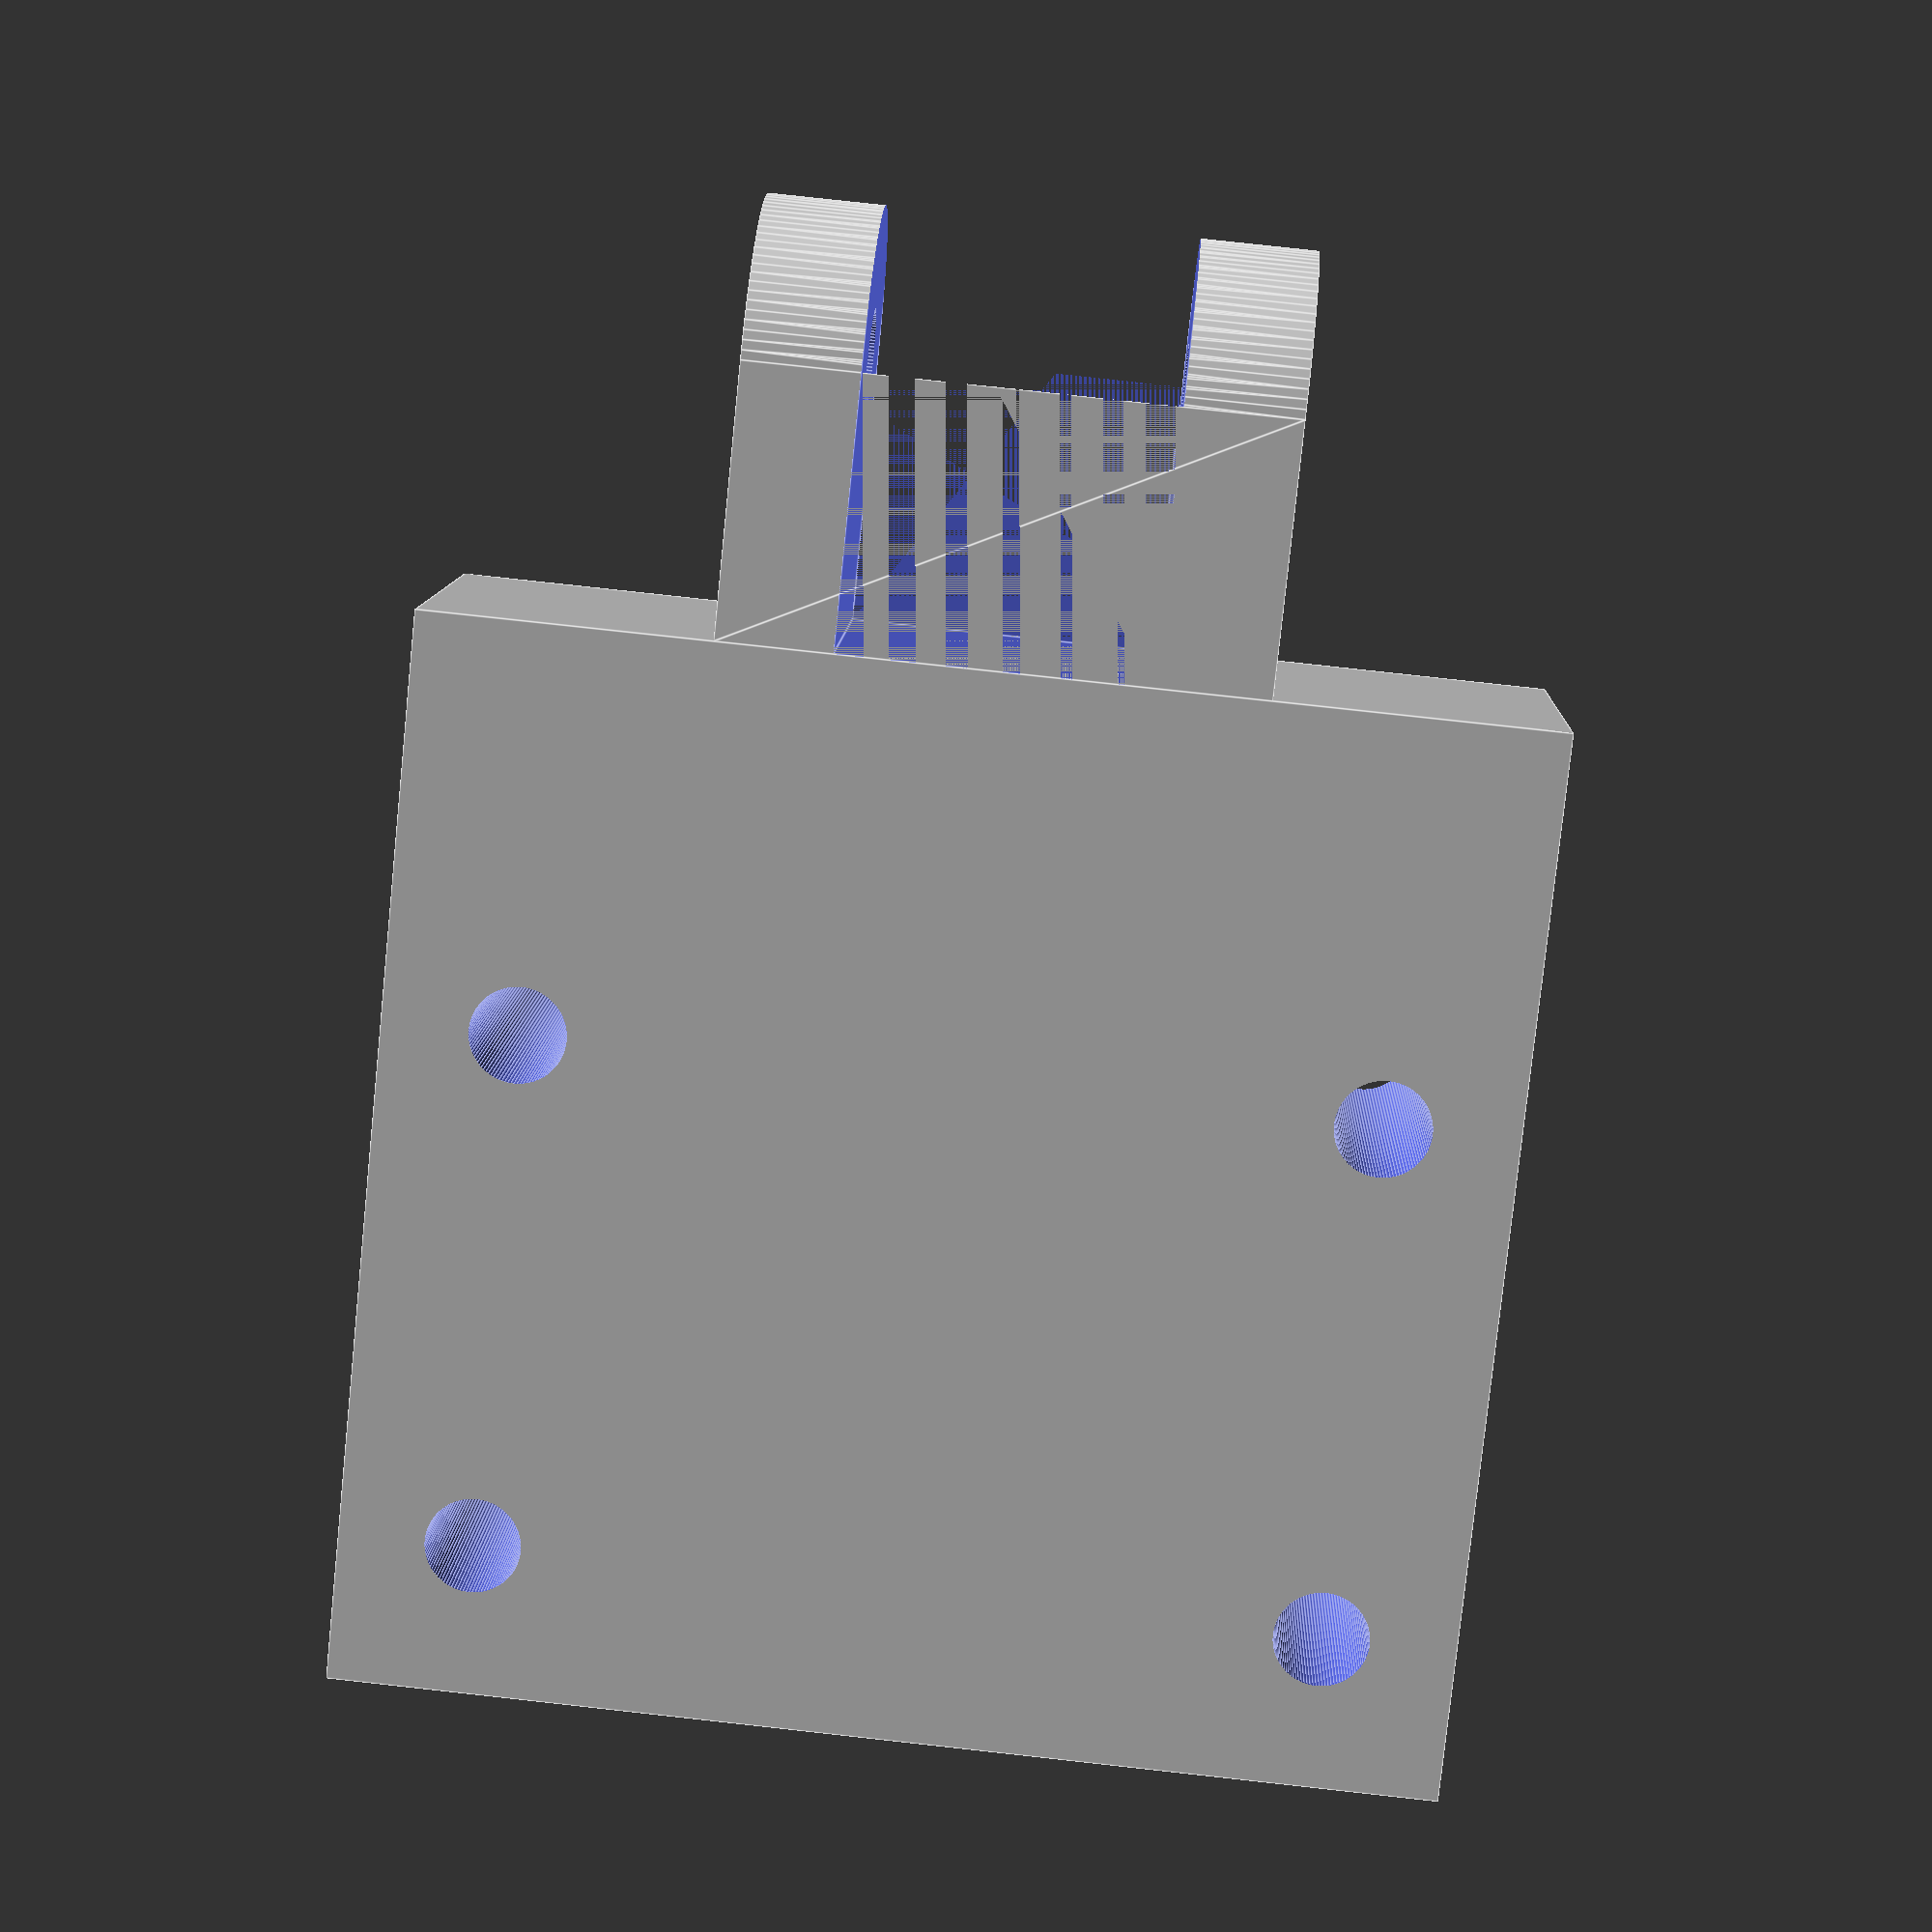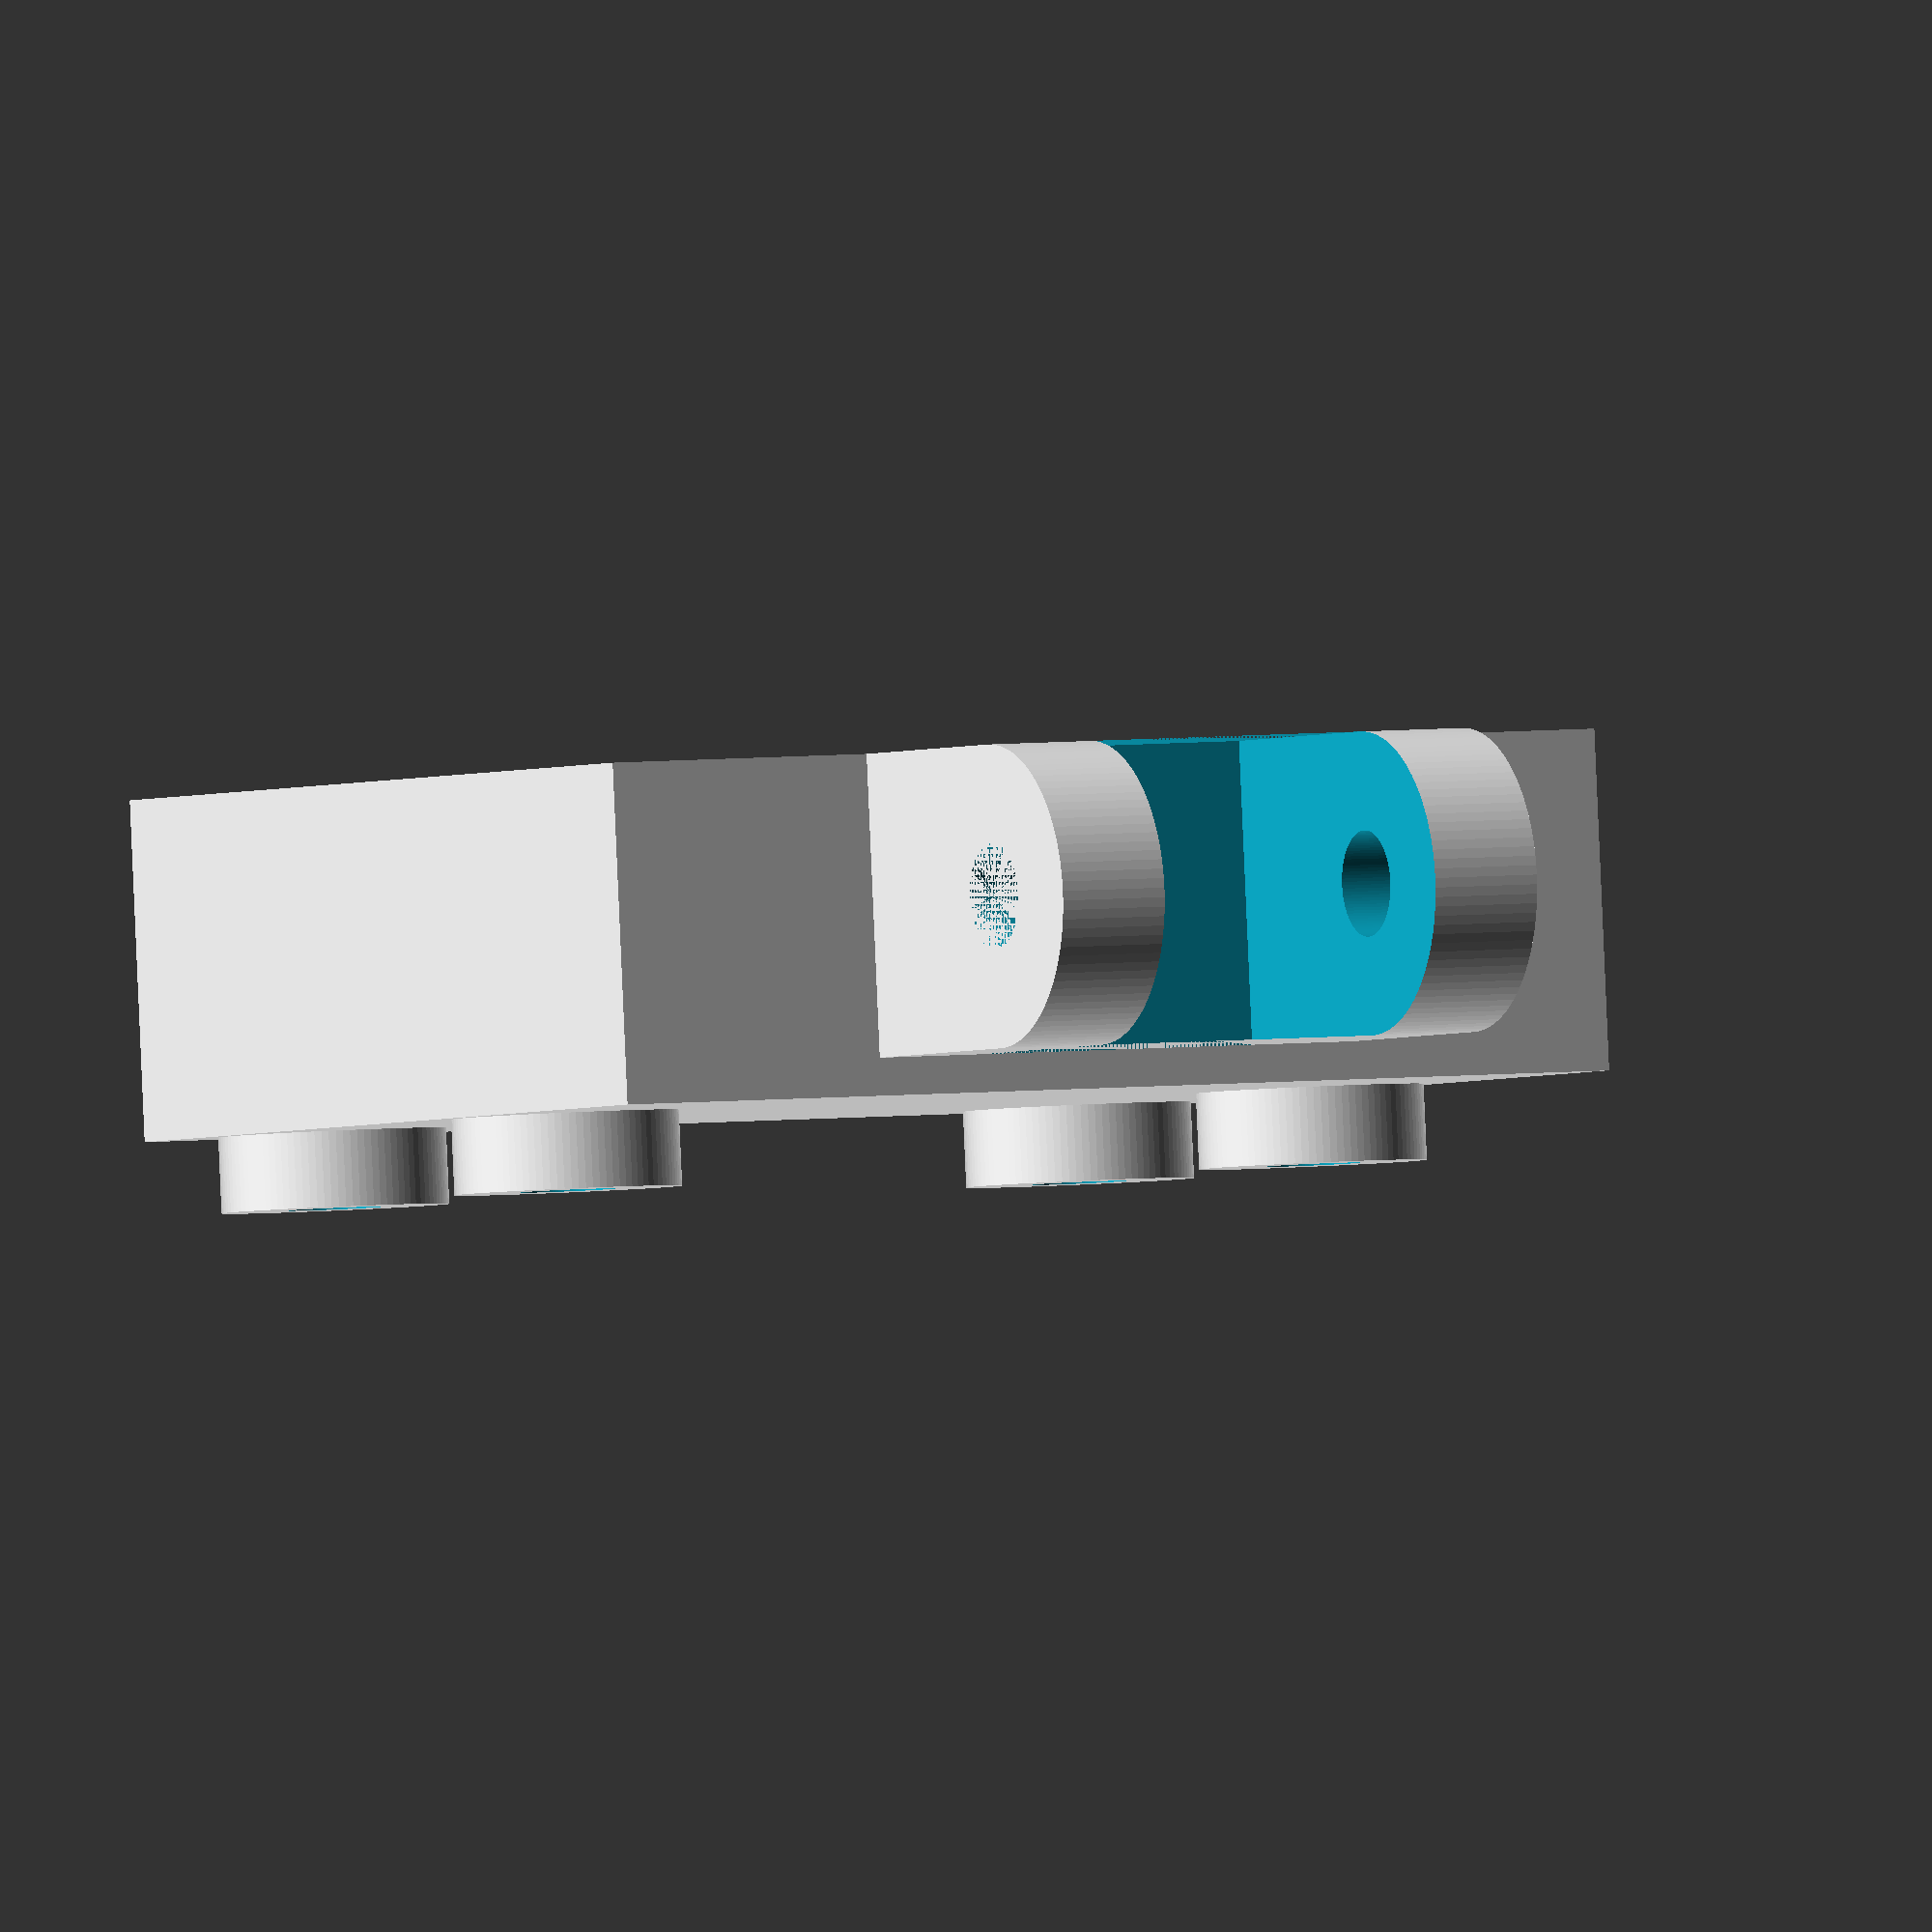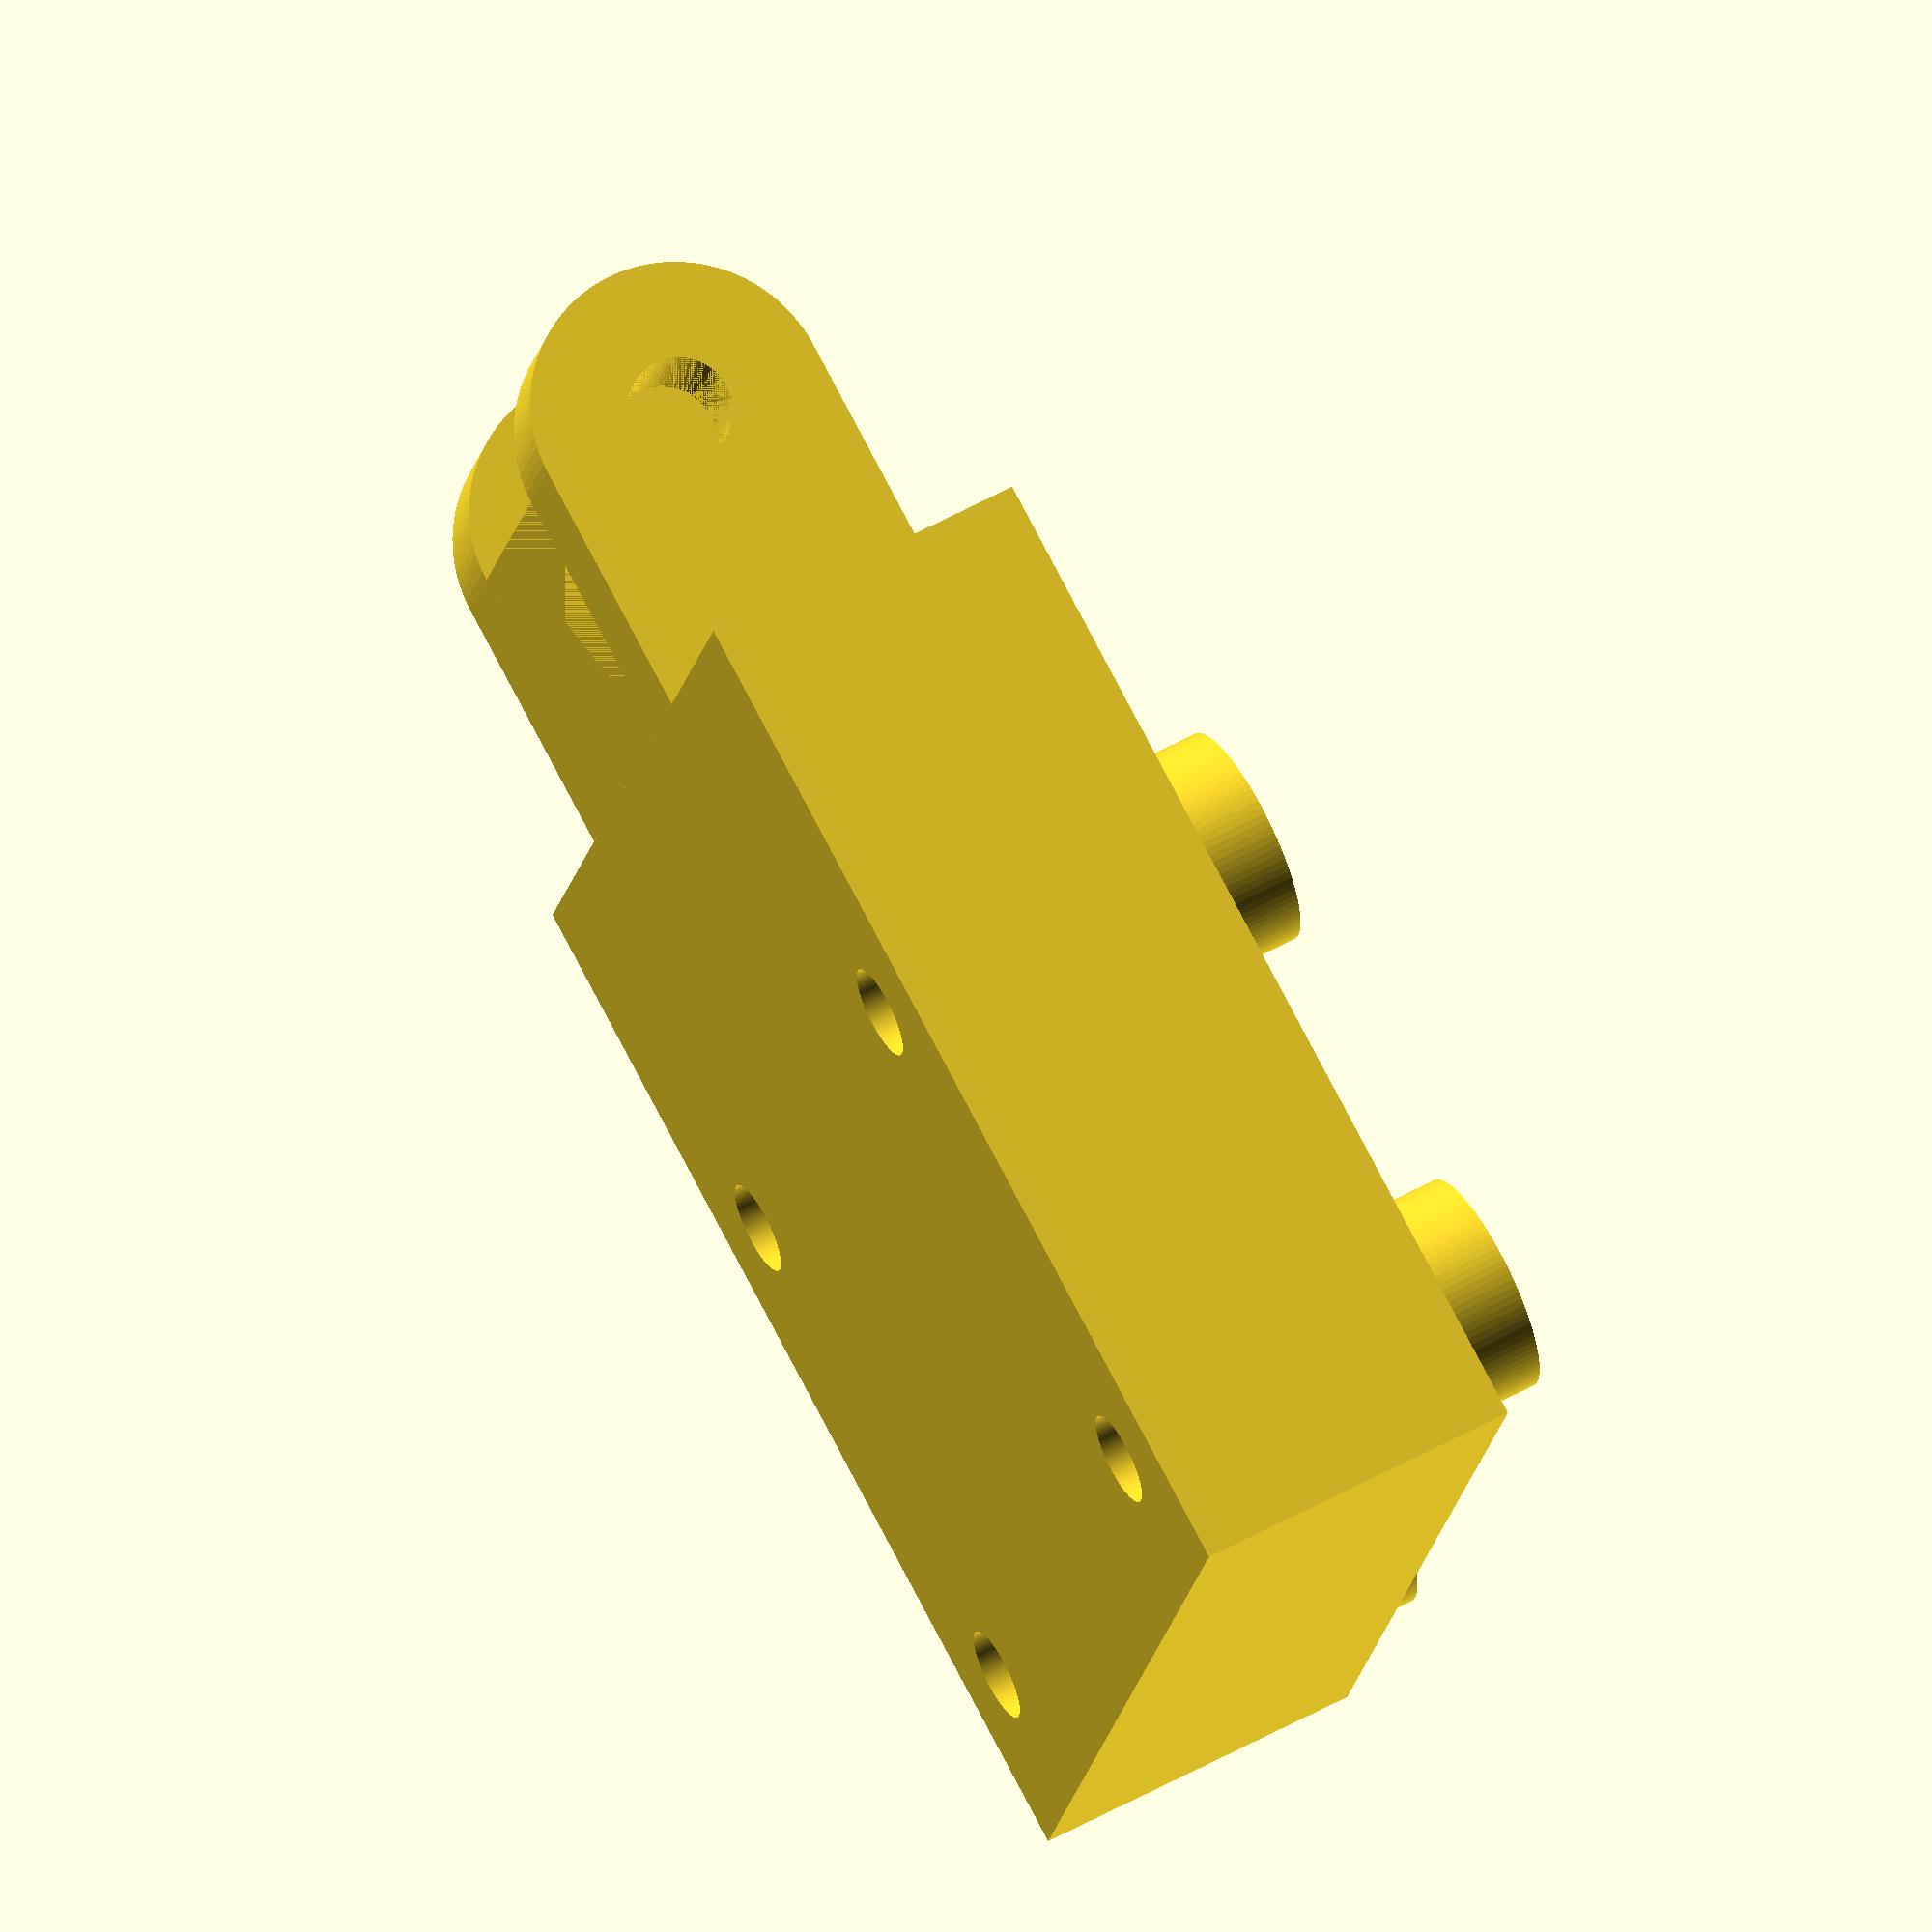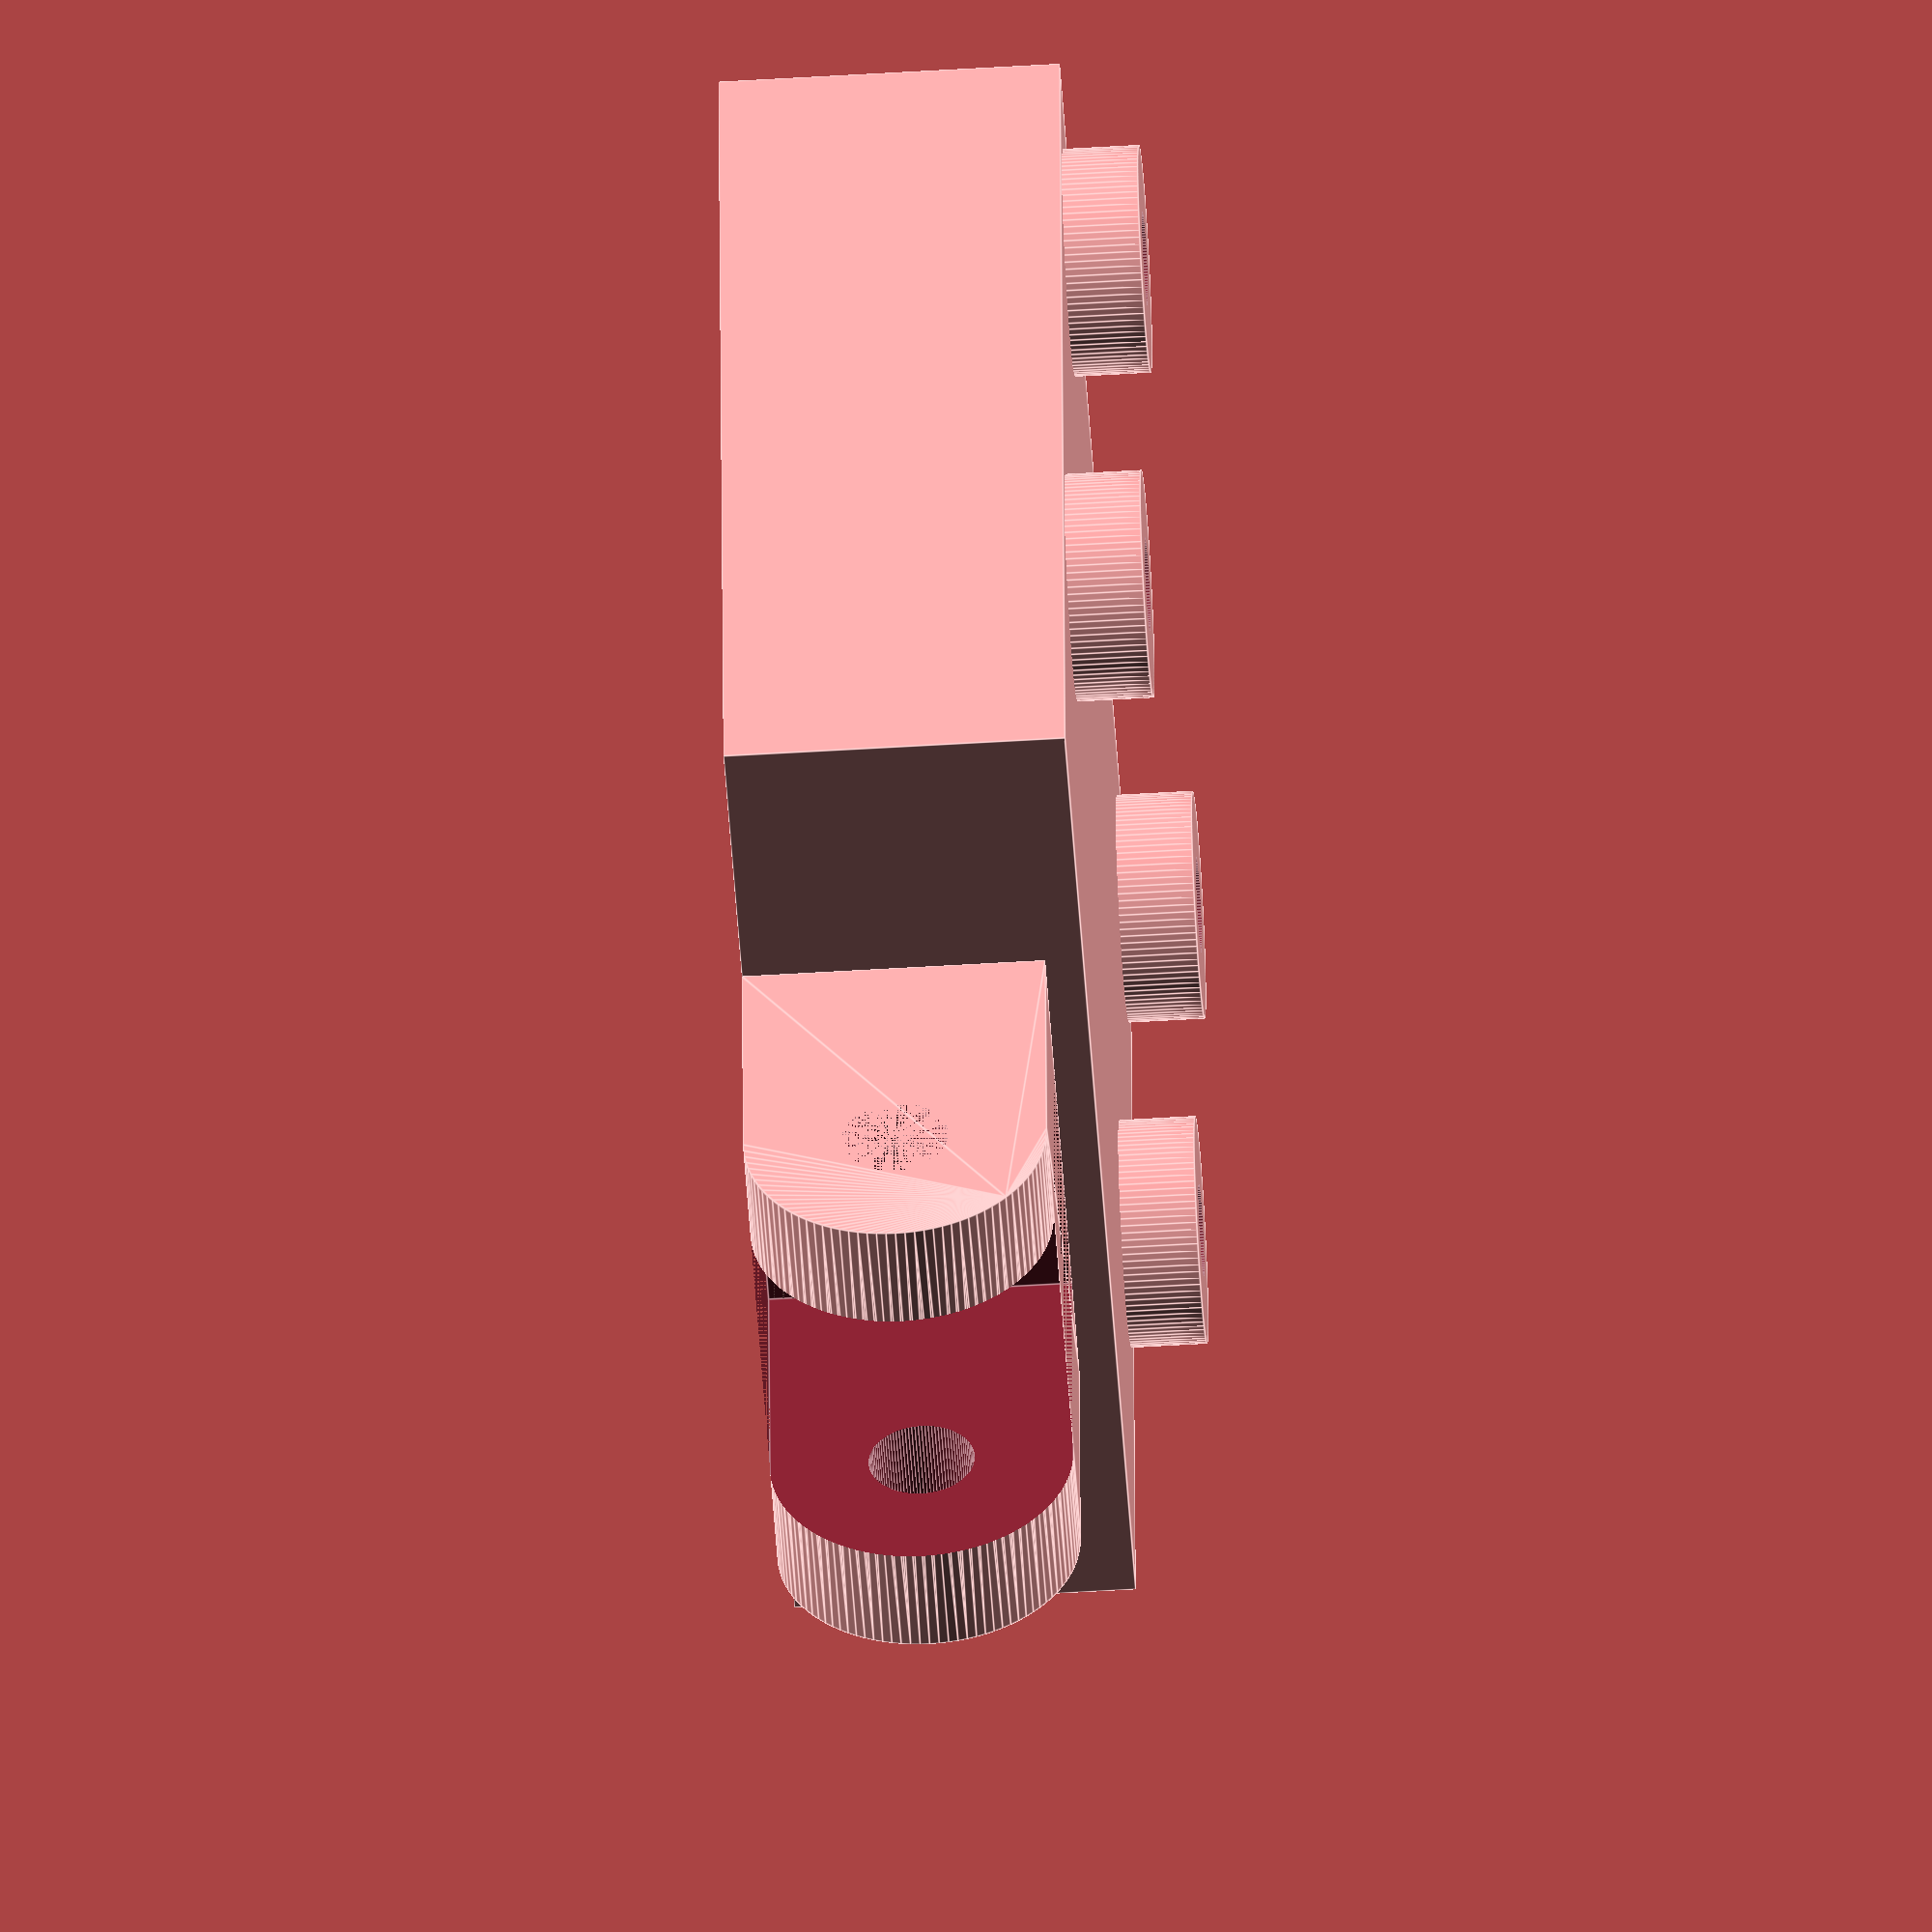
<openscad>
FINE_CYLINDERS_QUALITY = 100;
$fn = FINE_CYLINDERS_QUALITY;
HORIZONTAL_BACK_ROTATION = [0, 90, 0];


module CameraMountBase() {
	lenght = 29;
	width = 28;
	height = 9;
	cube([lenght, width, height]);
}

module CreateStandoffWith(offset_x, offset_y) {
	z_offset = 8;
	radius = 3;
	height = 3;

	translate([offset_x, offset_y, z_offset]){                
    	cylinder(r = radius, h = height);
   	}	
}

module Standoffs() {
	back_x_offset = 3.5;
	front_x_offset = back_x_offset + 22;
	left_y_offset = 4;
	right_y_offset = left_y_offset + 13.5;

	CreateStandoffWith(back_x_offset, left_y_offset);
	CreateStandoffWith(front_x_offset, left_y_offset);
	CreateStandoffWith(back_x_offset, right_y_offset);
	CreateStandoffWith(front_x_offset, right_y_offset);
}

module BaseArmConnector(origin_offset, dimensions) {
    cylinder_y_offset = origin_offset[1] + 7;
    cylinder_z_offset = origin_offset[2] + 4;
    hull(){
        translate(origin_offset)
        cube(dimensions);
        
        translate([origin_offset[0], cylinder_y_offset, cylinder_z_offset])
        rotate(HORIZONTAL_BACK_ROTATION)
        cylinder(r = 4, h = 14);
    }
}

module ArmConnector() {
    
    origin_offset = [7.5, 28, 0];
    base_dimensions = [14, 5, 8];
    
    horizontal_back_rotation = [0, 90, 0];
    
    difference(){
        BaseArmConnector(origin_offset, base_dimensions);
        
        
        translate([10.5, 28, 0]){
            cube([8, 12, 8]);
        }
        
        translate([7.5, 35, 4]){
            rotate(HORIZONTAL_BACK_ROTATION){
                cylinder(r = 1.4, h = 14);
            }
        }
        
    }
}

module CameraMount() {
	difference(){
      	union(){
        	CameraMountBase();
       	Standoffs();   
			ArmConnector();
    	}
        
        // Holes
        translate([3.5, 4, -1]){
            cylinder(r = 1.25, h = 20);
        }
        
        translate([25.5, 4, -1]){
            cylinder(r = 1.25, h = 20);
        }
        
        translate([3.5, 17.5, -1]){
            cylinder(r = 1.25, h = 20);
        }
        
        translate([25.5, 17.5, -1]){
            cylinder(r = 1.25, h = 20);
        }
    }
}

CameraMount();
</openscad>
<views>
elev=169.7 azim=174.1 roll=357.9 proj=p view=edges
elev=271.0 azim=27.0 roll=357.5 proj=o view=solid
elev=300.4 azim=72.6 roll=240.8 proj=o view=wireframe
elev=234.9 azim=355.8 roll=266.3 proj=o view=edges
</views>
